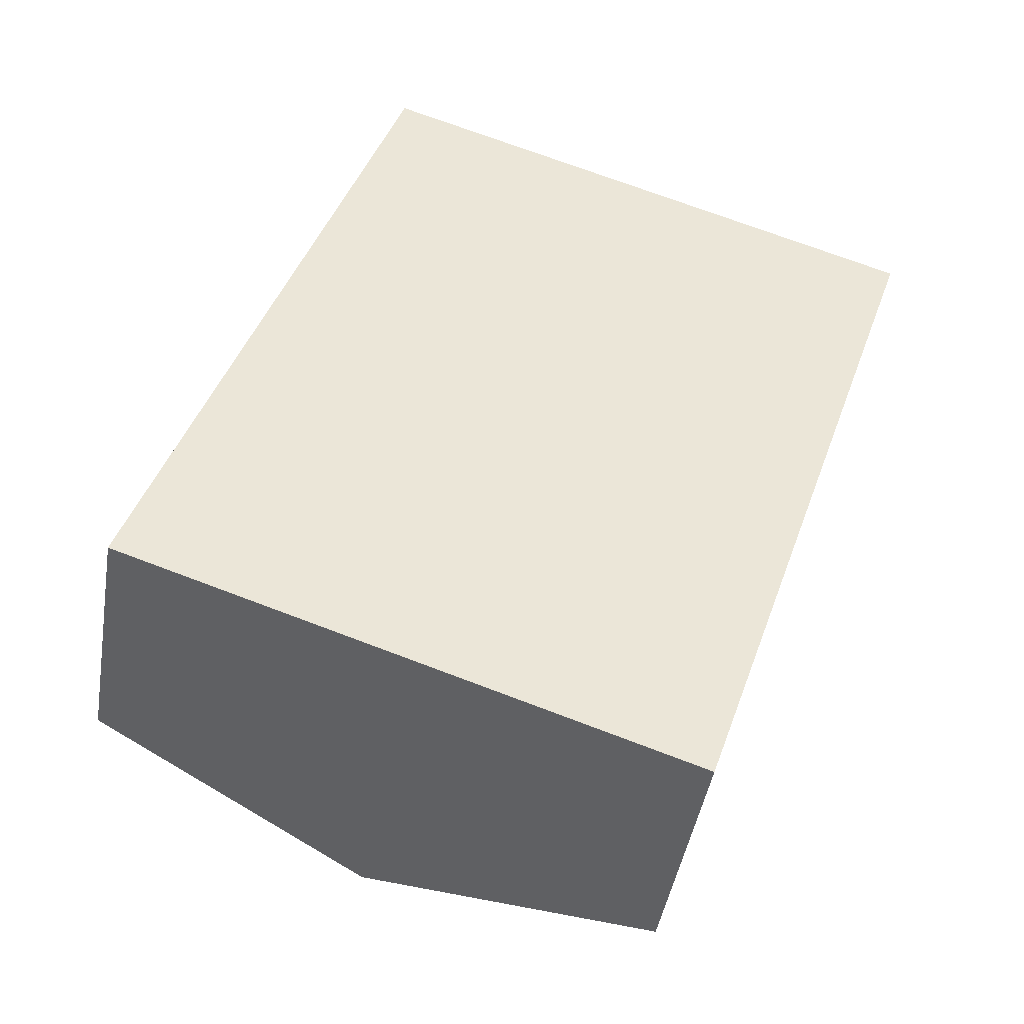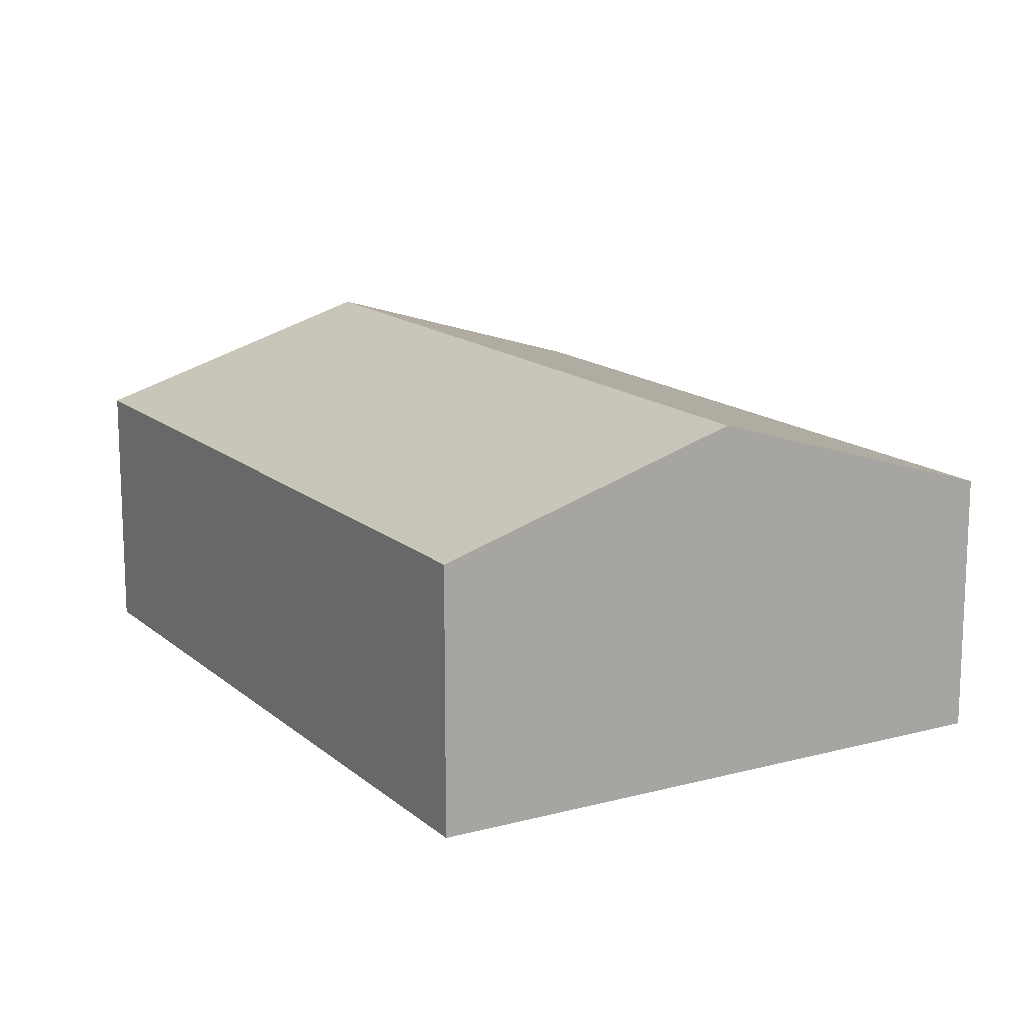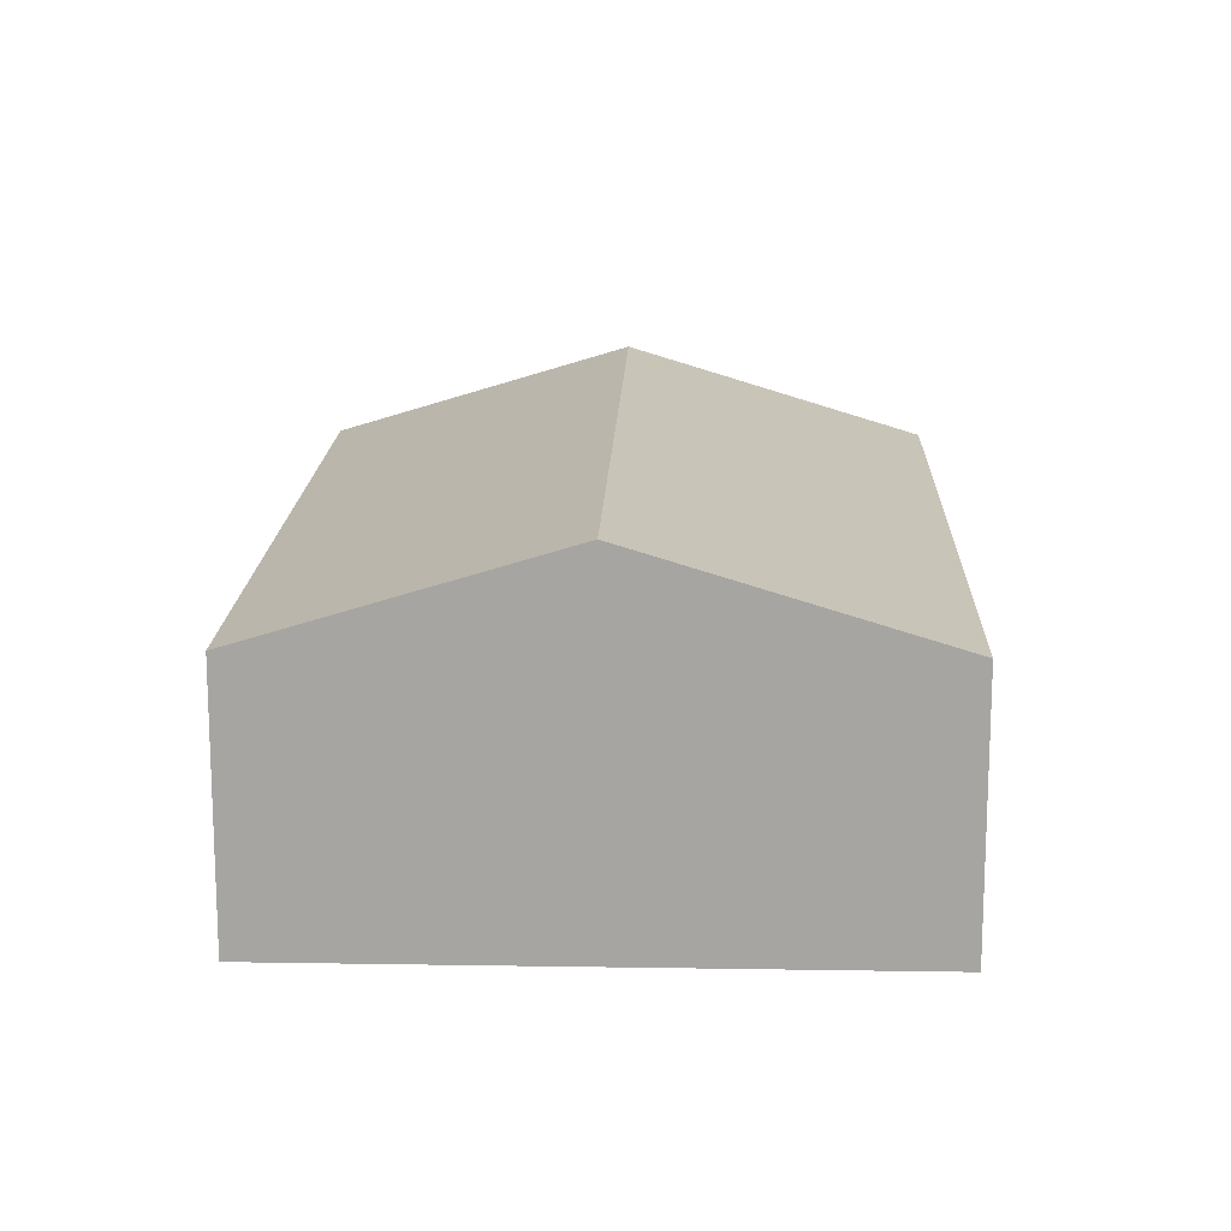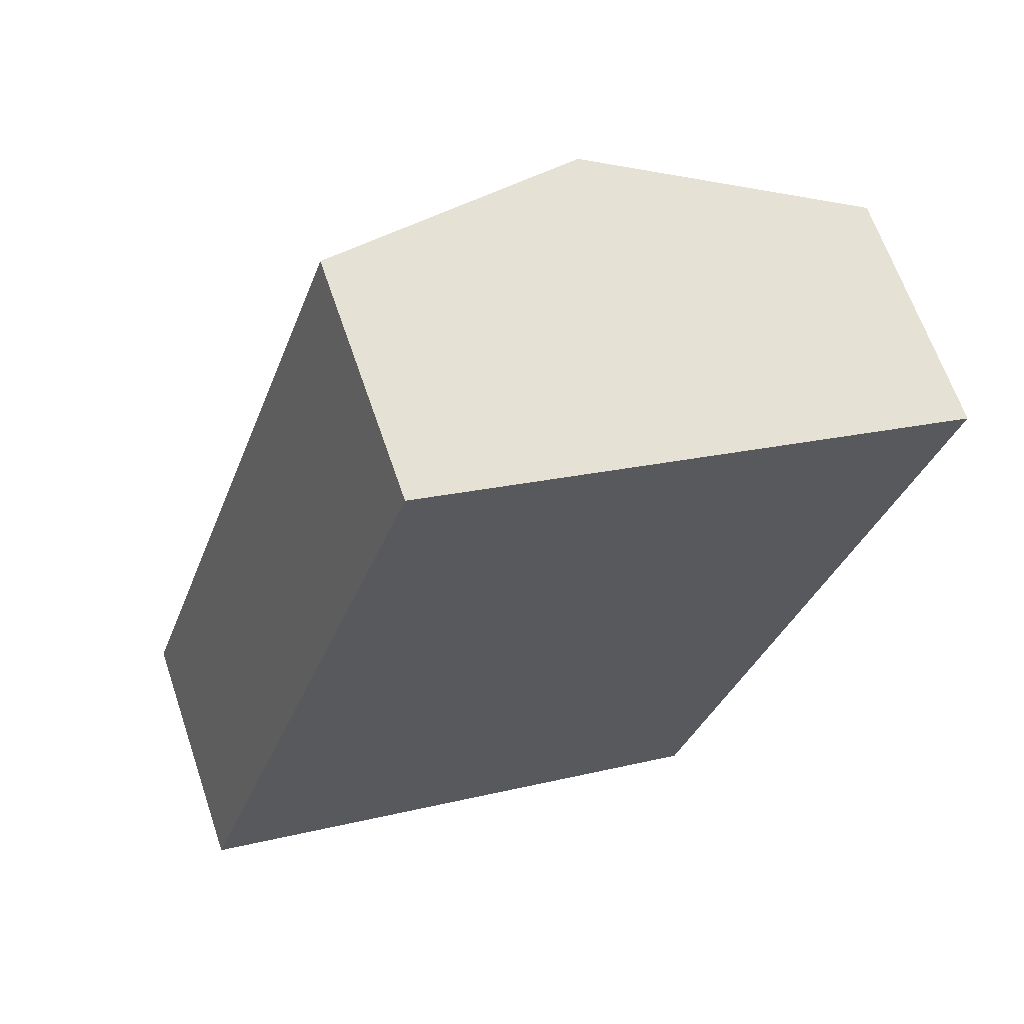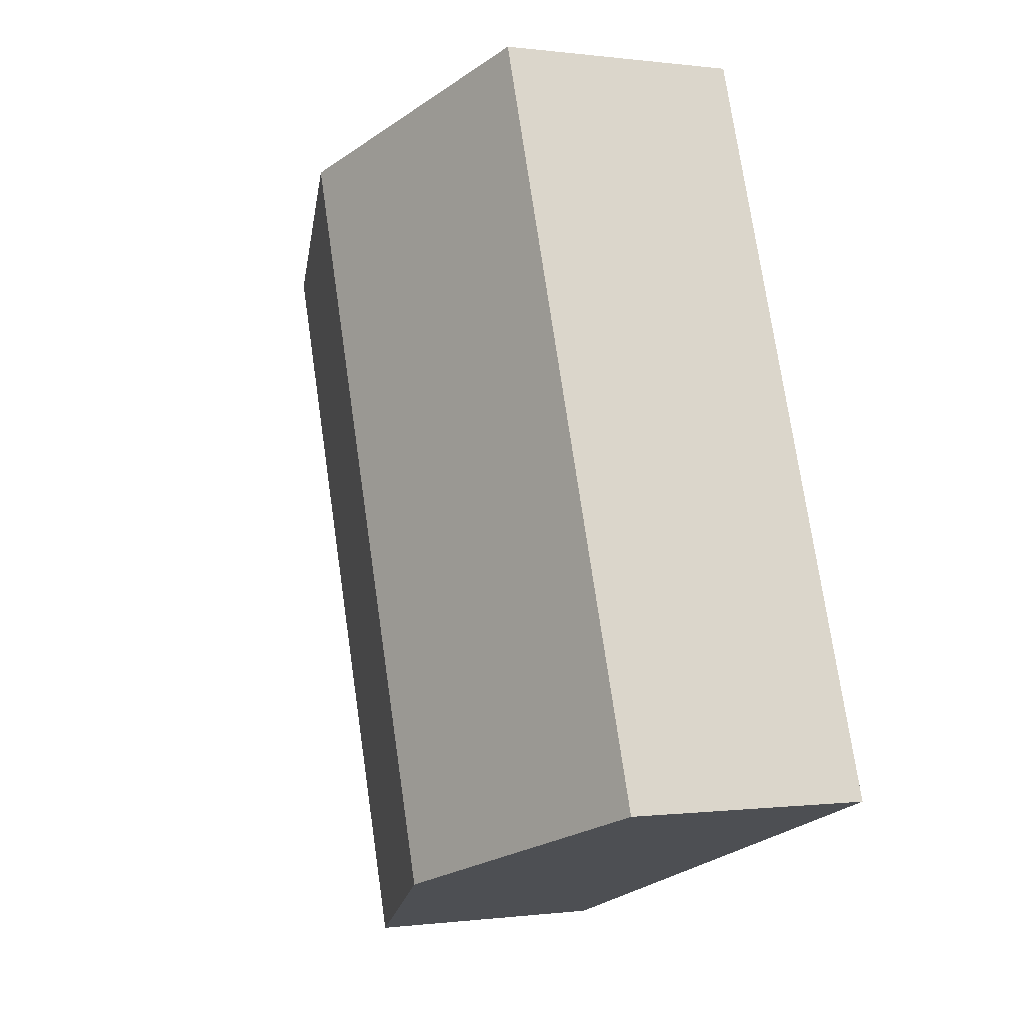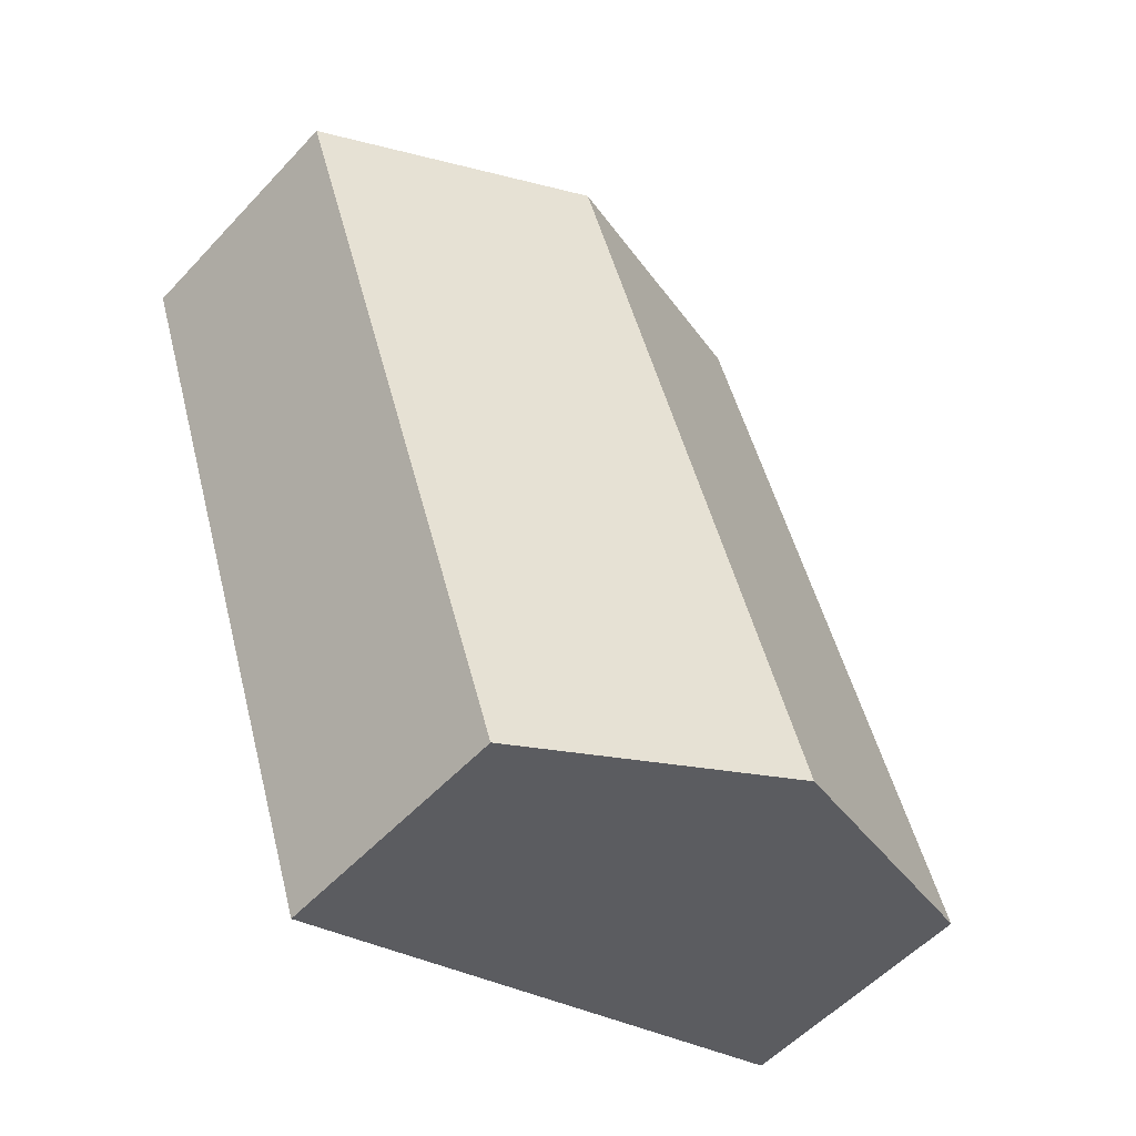
<metadata>
{"format":"obj","ext":"obj","renderer":"f3d","projection":"perspective","resolution":1024,"background":"white","views":[{"elev":-44.5,"azim":-9.4,"up":"+Z"},{"elev":14.8,"azim":168.5,"up":"+Y"},{"elev":16.0,"azim":-159.4,"up":"+Y"},{"elev":64.5,"azim":-18.7,"up":"+Z"},{"elev":-0.2,"azim":-116.5,"up":"+Z"},{"elev":-54.5,"azim":138.2,"up":"+Z"}]}
</metadata>
<code>
v  2.458 3.006 -0.83
v  7.119 2.222 4.864
v  4.917 2.221 -1.66
v  4.661 3.006 5.694
v  2.203 2.221 6.524
v  0 2.221 1.36e-16
v  0 0 0
v  2.203 -3.995e-16 6.524
v  4.661 -3.487e-16 5.694
v  7.119 -2.978e-16 4.864
v  4.917 1.016e-16 -1.66
v  2.458 5.082e-17 -0.83
g defaultobject
f 1 2 3
f 2 1 4
f 5 1 6
f 1 5 4
f 7 5 6
f 5 7 8
f 8 4 5
f 4 8 9
f 4 9 2
f 2 9 10
f 10 3 2
f 3 10 11
f 1 7 6
f 7 1 3
f 7 3 12
f 12 3 11
f 12 8 7
f 8 12 9
f 9 12 11
f 9 11 10

</code>
